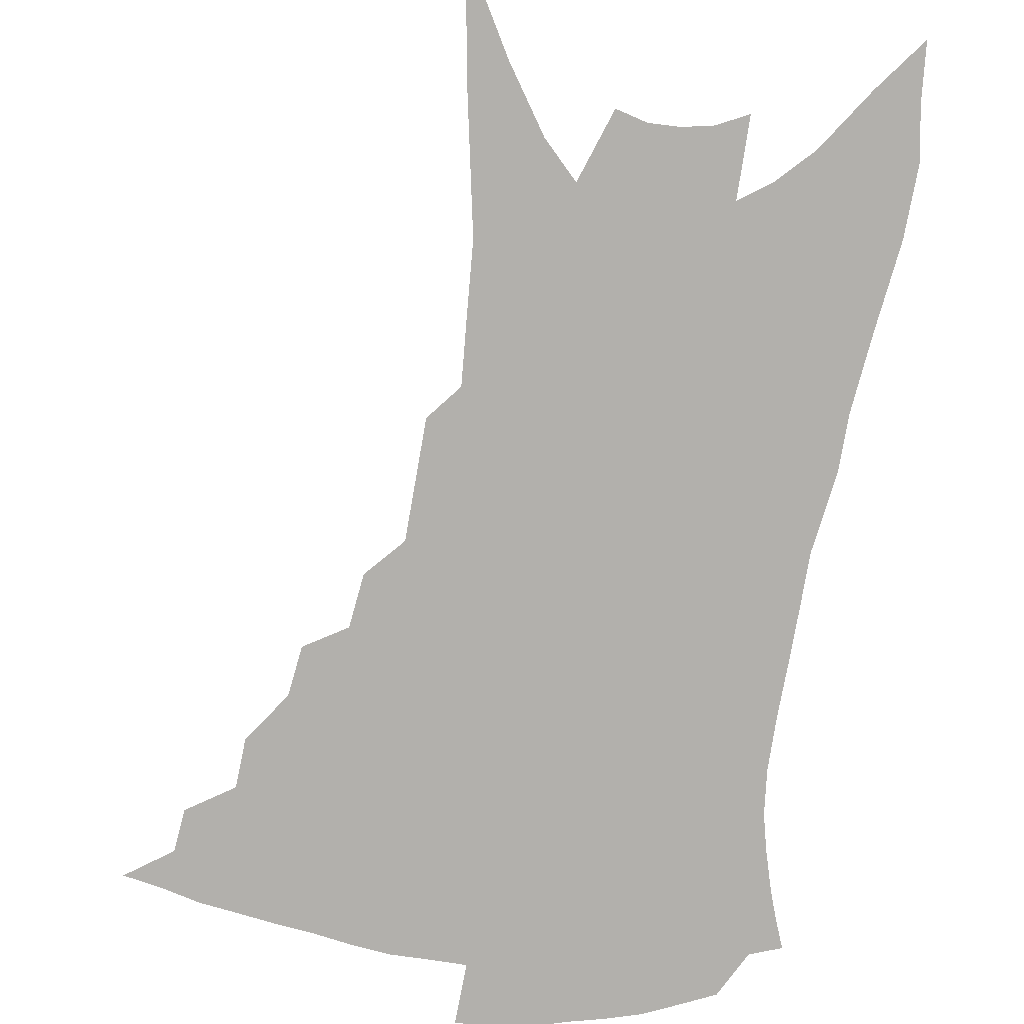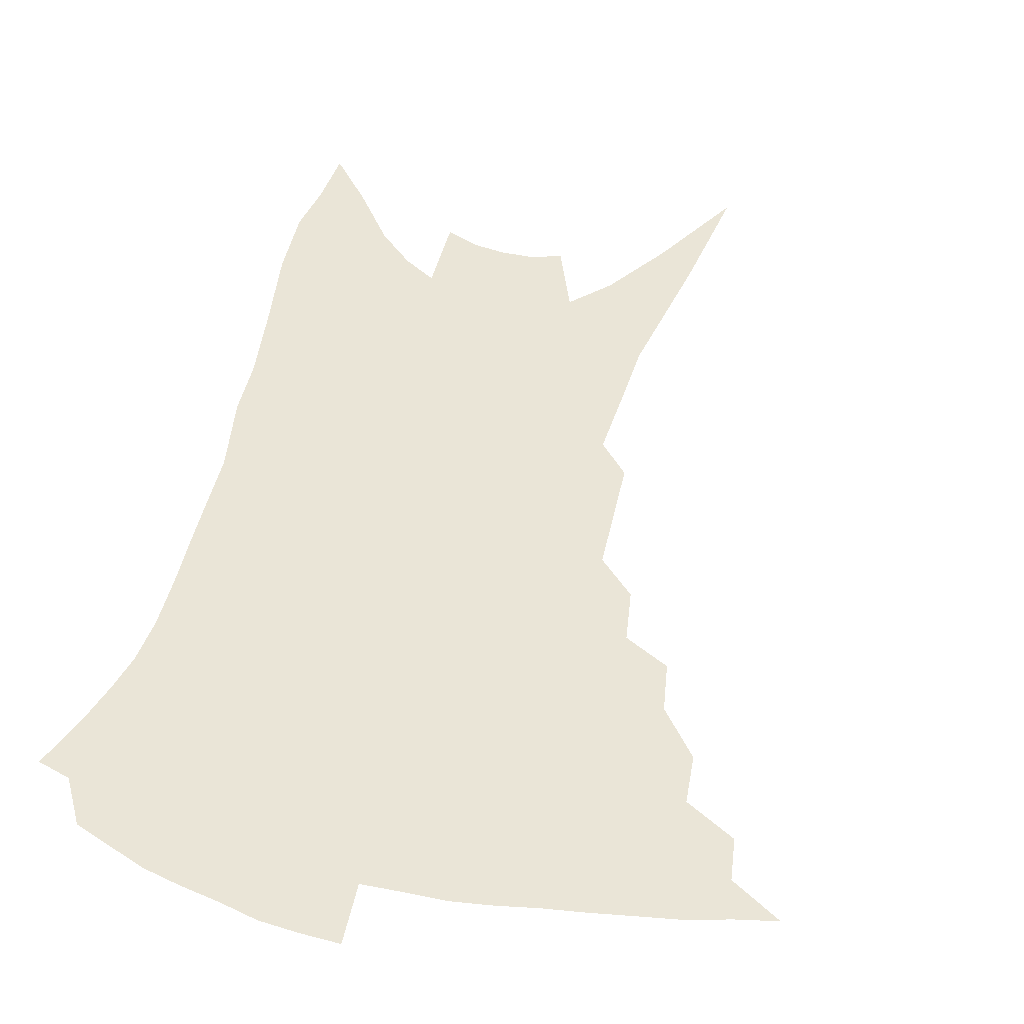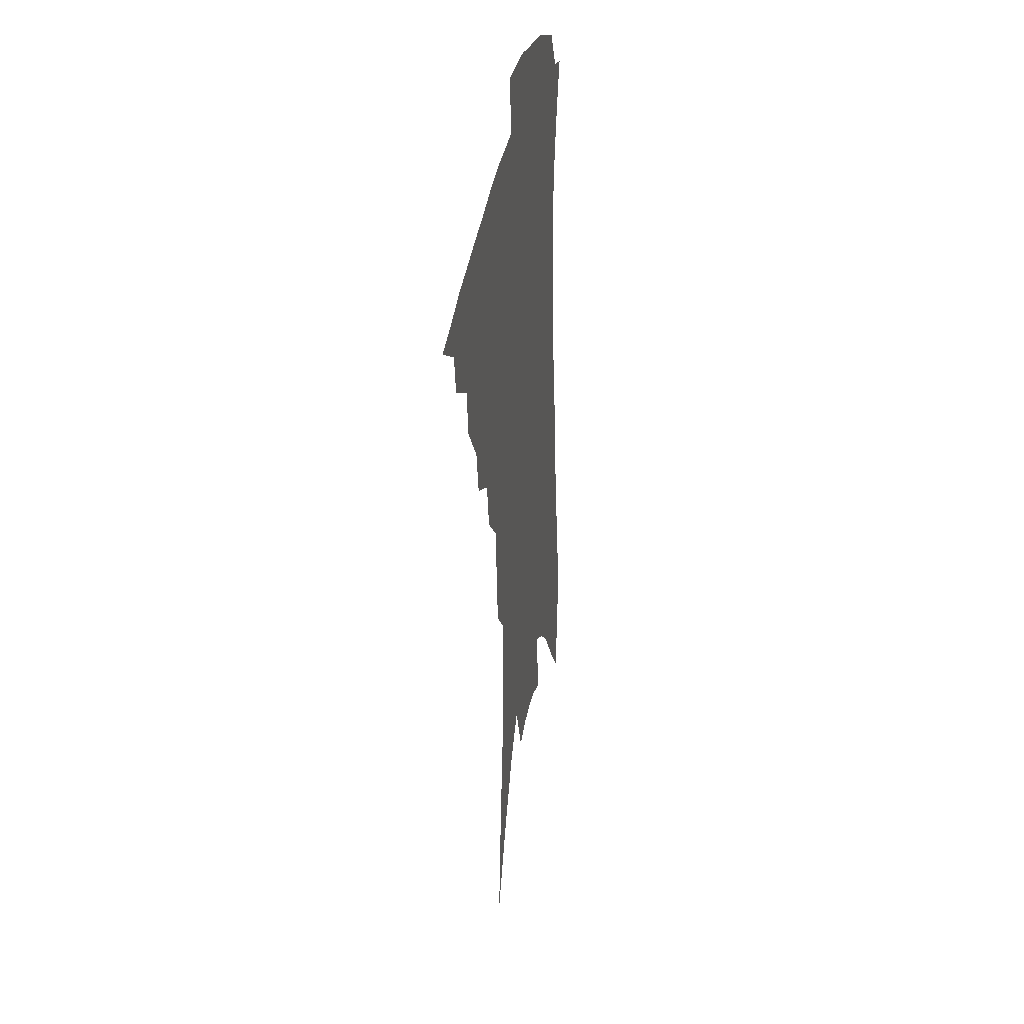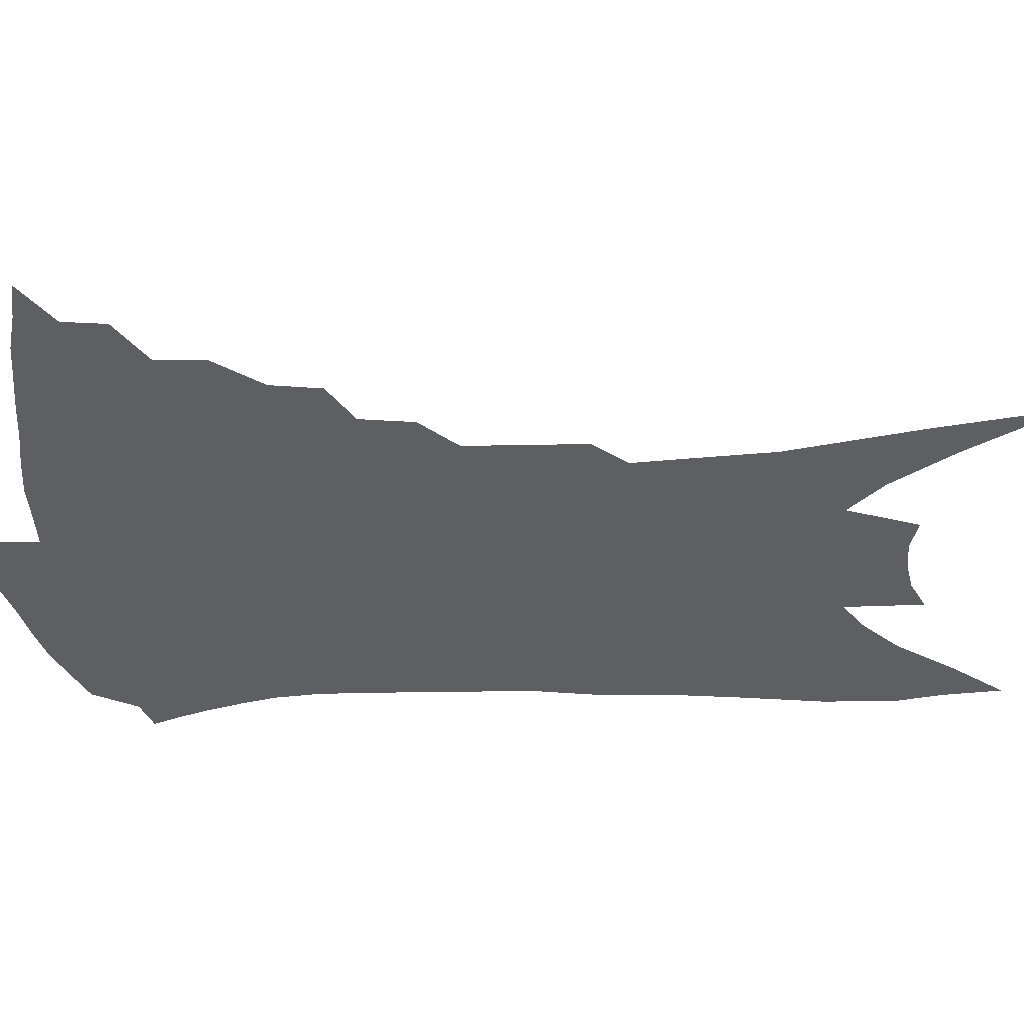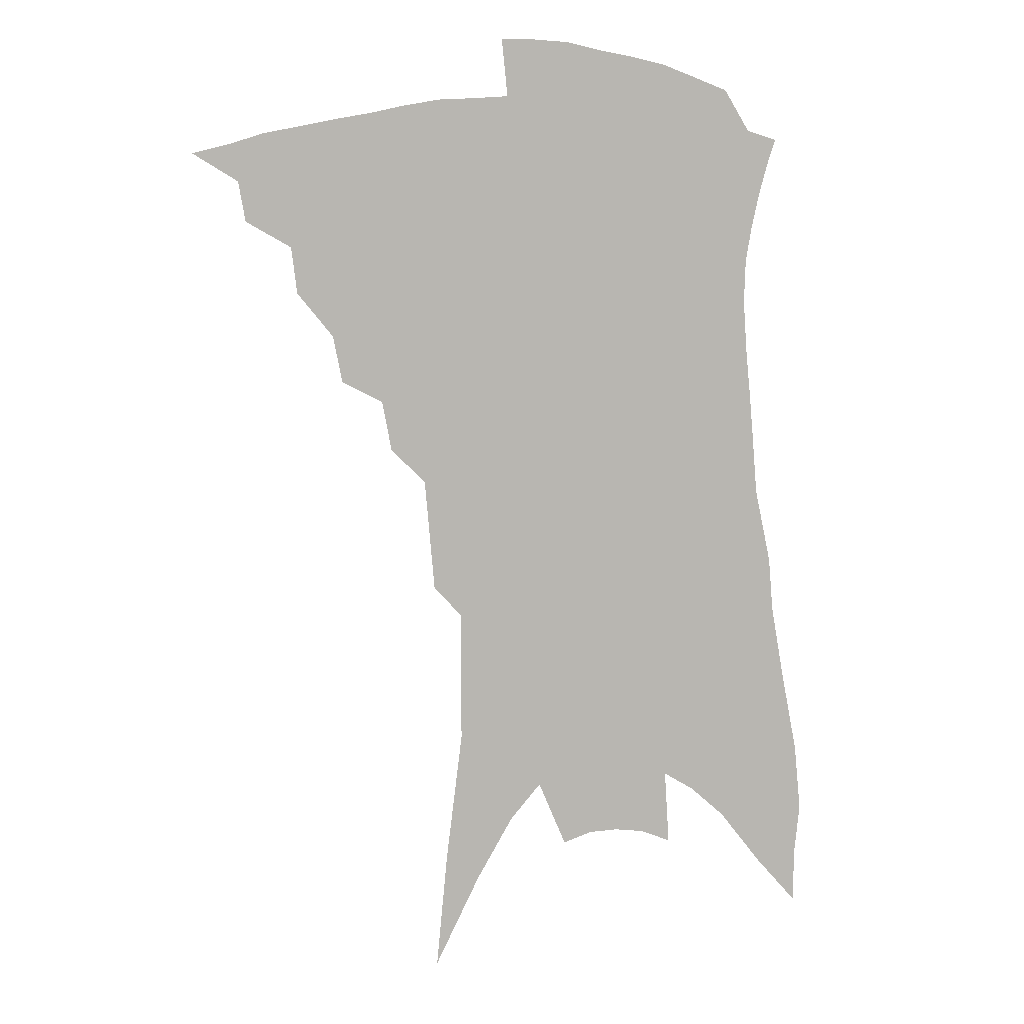
<metadata>
{"format":"obj","ext":"obj","renderer":"f3d","projection":"perspective","resolution":1024,"background":"white","views":[{"elev":-78.8,"azim":-5.0,"up":"+Z"},{"elev":44.4,"azim":-163.3,"up":"+Z"},{"elev":33.6,"azim":-79.8,"up":"+Y"},{"elev":-40.2,"azim":-83.7,"up":"+Z"},{"elev":8.1,"azim":-12.8,"up":"+Y"}]}
</metadata>
<code>
v 462.4 367.4 0
v 480.8 343.6 0
v 478.3 357.7 0
v 475 370.5 0
v 498.7 318.3 0
v 496.7 334.6 0
v 494 348.4 0
v 490.7 360.9 0
v 487.5 374.4 0
v 514.5 286.4 0
v 511.3 302.8 0
v 511.6 325.8 0
v 509.2 339.4 0
v 506.1 351.7 0
v 503 364.2 0
v 500.3 377 0
v 532.3 261.2 0
v 529 278.8 0
v 526.6 297.5 0
v 525.9 317.7 0
v 523.3 330 0
v 520.9 342.4 0
v 518.5 354.6 0
v 516 366.7 0
v 513 379.6 0
v 547.9 209.8 0
v 546.3 228.2 0
v 544.4 249.4 0
v 542 271.2 0
v 540.1 289.9 0
v 538.1 305.5 0
v 537 321.5 0
v 534.9 333.4 0
v 532.6 345 0
v 530.4 357 0
v 528.2 369.1 0
v 525.7 381.8 0
v 548.1 65.89 0
v 552 106.7 0
v 557.8 153.1 0
v 557.8 174.8 0
v 558 199 0
v 557.1 219.8 0
v 555.8 241.4 0
v 553.5 258 0
v 552.2 280.6 0
v 550.4 295.3 0
v 549 310 0
v 547.8 323.9 0
v 546.2 335.8 0
v 544.1 347.2 0
v 542.3 359 0
v 540.5 371.3 0
v 538.1 384.6 0
v 564 98.11 0
v 567 136.6 0
v 567.8 162.9 0
v 568 187.8 0
v 568 213 0
v 566.6 232 0
v 564.5 246.8 0
v 563.3 268.3 0
v 561.8 284.2 0
v 560.7 300 0
v 559.8 314.4 0
v 558.8 326.7 0
v 557.7 338 0
v 556.5 349.4 0
v 554.2 360.9 0
v 553.1 372.8 0
v 550.5 386.8 0
v 576.9 120.3 0
v 578.3 152.3 0
v 577.7 174.1 0
v 577.4 198.6 0
v 577 220.5 0
v 575.4 238 0
v 573.9 255.1 0
v 572.9 274.8 0
v 571.8 289.8 0
v 570.9 303.6 0
v 570 316.2 0
v 569 327.5 0
v 569.6 341 0
v 568.2 351.1 0
v 567.4 362 0
v 565.2 374.3 0
v 563.2 387.4 0
v 587.7 133 0
v 588 160.6 0
v 587.1 184.3 0
v 585.8 203.1 0
v 585.8 224.2 0
v 584.1 243.4 0
v 583 259.3 0
v 582.2 279.6 0
v 581.2 291.5 0
v 580.6 305.6 0
v 580.7 319.5 0
v 579.8 330.1 0
v 579.7 341.2 0
v 579 352 0
v 578.4 363.1 0
v 577.4 374.5 0
v 575.4 388.2 0
v 573.4 408.5 0
v 597.6 109.8 0
v 597.8 140.7 0
v 597.2 163.1 0
v 595.8 185.8 0
v 595.4 192.8 0
v 594.1 227.5 0
v 593 242.1 0
v 591.9 265.4 0
v 591.2 280.4 0
v 590.8 295.1 0
v 590.4 307.9 0
v 590.4 320.8 0
v 590.6 332.2 0
v 590.2 342 0
v 590.3 352.9 0
v 589.7 363.8 0
v 588.7 375.8 0
v 587.3 390.3 0
v 585.5 408.3 0
v 607.7 113.2 0
v 607.3 141.8 0
v 606.4 166.7 0
v 605.2 186.5 0
v 604.5 211 0
v 602.6 231 0
v 601.8 247.1 0
v 600.8 265.5 0
v 600.2 281.6 0
v 599.9 295 0
v 599.8 307.1 0
v 600 320.5 0
v 600.3 331.7 0
v 600.8 342.7 0
v 600.9 353.1 0
v 600.9 363.8 0
v 600.3 376 0
v 599.4 389.7 0
v 597.6 407.6 0
v 617.9 113.5 0
v 616.9 141.7 0
v 615.5 168 0
v 614.2 190.5 0
v 613 211.8 0
v 611.6 229.1 0
v 610.3 250.3 0
v 609.7 264.9 0
v 609.1 281.5 0
v 608.9 295.3 0
v 609.2 308.7 0
v 609.6 320.8 0
v 610.3 332.5 0
v 610.9 342.8 0
v 611.5 352.9 0
v 611.9 363.6 0
v 611.9 375 0
v 611.8 387.4 0
v 610.1 404.8 0
v 628.2 112.2 0
v 627.1 136.8 0
v 625 165.7 0
v 623.3 189.3 0
v 621.8 211.3 0
v 620.1 232.2 0
v 619.6 247 0
v 618.4 265.5 0
v 617.9 280.6 0
v 617.8 295.3 0
v 618.2 307.4 0
v 618.8 320.3 0
v 619.7 331.9 0
v 620.7 341.8 0
v 622.4 352.5 0
v 623.3 362.5 0
v 623.4 373.6 0
v 623.6 385.6 0
v 622.1 402.8 0
v 638.8 107.8 0
v 637.1 134.3 0
v 634.9 161.5 0
v 632.2 190 0
v 631 208.5 0
v 629.6 227.1 0
v 628.6 244.6 0
v 627.6 261.8 0
v 627.3 276.8 0
v 627 291.9 0
v 627.1 306.1 0
v 627.8 320.8 0
v 629 330.6 0
v 630.1 340.2 0
v 632.3 352 0
v 633.6 361.5 0
v 634.5 371.6 0
v 635.5 382.1 0
v 633.9 400.1 0
v 648.1 127.6 0
v 645.6 154.3 0
v 642.8 181.1 0
v 640.7 203.3 0
v 638.7 224.2 0
v 637.8 241.1 0
v 637 257.5 0
v 636.9 271.8 0
v 635.9 289.7 0
v 635.8 305.3 0
v 636.7 317.6 0
v 637.9 329.5 0
v 639.6 339.9 0
v 641.5 350.4 0
v 643.3 360.1 0
v 644.8 369.9 0
v 645.9 380.5 0
v 645.8 395.7 0
v 660.2 116.7 0
v 657.9 142.3 0
v 654.2 171 0
v 652.9 191.1 0
v 649.4 215.5 0
v 648.1 234 0
v 646.9 251.5 0
v 646.1 267.9 0
v 645.2 284.9 0
v 644.9 300.9 0
v 645.8 313.5 0
v 646.5 327.9 0
v 648.6 337.7 0
v 650.6 348.9 0
v 652.7 358.4 0
v 654.9 368.1 0
v 656.2 379 0
v 657.6 391.2 0
v 675.2 97.38 0
v 672.3 125 0
v 668.1 154.5 0
v 665.7 177.6 0
v 661.9 202.7 0
v 660.4 221.9 0
v 659.7 238.7 0
v 657.2 258.9 0
v 655.2 278 0
v 655.1 293.1 0
v 655 308.3 0
v 655.2 323.6 0
v 657.5 334 0
v 659.3 346.5 0
v 662.1 356 0
v 664.7 366 0
v 666.5 376.6 0
v 689.7 80.99 0
v 690 100.6 0
v 691.8 117.7 0
v 689.4 141.8 0
v 683.7 171.2 0
v 679.2 196.7 0
v 677.6 215.6 0
v 672 242.1 0
v 670.5 259.7 0
v 669 277.4 0
v 667.2 295.8 0
v 666 313.8 0
v 666.5 328.9 0
v 668.5 341 0
v 671.3 353.6 0
v 674.1 363.9 0
v 677.2 373.4 0
v 721 391 0
f 3 4 1
f 6 7 2
f 2 7 3
f 7 8 3
f 3 8 4
f 8 9 4
f 11 12 5
f 5 12 6
f 12 13 6
f 6 13 7
f 13 14 7
f 7 14 8
f 14 15 8
f 8 15 9
f 15 16 9
f 18 19 10
f 10 19 11
f 19 20 11
f 11 20 12
f 20 21 12
f 12 21 13
f 21 22 13
f 13 22 14
f 22 23 14
f 14 23 15
f 23 24 15
f 15 24 16
f 24 25 16
f 28 29 17
f 17 29 18
f 29 30 18
f 18 30 19
f 30 31 19
f 19 31 20
f 31 32 20
f 20 32 21
f 32 33 21
f 21 33 22
f 33 34 22
f 22 34 23
f 34 35 23
f 23 35 24
f 35 36 24
f 24 36 25
f 36 37 25
f 42 43 26
f 26 43 27
f 43 44 27
f 27 44 28
f 44 45 28
f 28 45 29
f 45 46 29
f 29 46 30
f 46 47 30
f 30 47 31
f 47 48 31
f 31 48 32
f 48 49 32
f 32 49 33
f 49 50 33
f 33 50 34
f 50 51 34
f 34 51 35
f 51 52 35
f 35 52 36
f 52 53 36
f 36 53 37
f 53 54 37
f 38 55 39
f 55 56 39
f 39 56 40
f 56 57 40
f 40 57 41
f 57 58 41
f 41 58 42
f 58 59 42
f 42 59 43
f 59 60 43
f 43 60 44
f 60 61 44
f 44 61 45
f 61 62 45
f 45 62 46
f 62 63 46
f 46 63 47
f 63 64 47
f 47 64 48
f 64 65 48
f 48 65 49
f 65 66 49
f 49 66 50
f 66 67 50
f 50 67 51
f 67 68 51
f 51 68 52
f 68 69 52
f 52 69 53
f 69 70 53
f 53 70 54
f 70 71 54
f 55 72 56
f 72 73 56
f 56 73 57
f 73 74 57
f 57 74 58
f 74 75 58
f 58 75 59
f 75 76 59
f 59 76 60
f 76 77 60
f 60 77 61
f 77 78 61
f 61 78 62
f 78 79 62
f 62 79 63
f 79 80 63
f 63 80 64
f 80 81 64
f 64 81 65
f 81 82 65
f 65 82 66
f 82 83 66
f 66 83 67
f 83 84 67
f 67 84 68
f 84 85 68
f 68 85 69
f 85 86 69
f 69 86 70
f 86 87 70
f 70 87 71
f 87 88 71
f 72 89 73
f 89 90 73
f 73 90 74
f 90 91 74
f 74 91 75
f 91 92 75
f 75 92 76
f 92 93 76
f 76 93 77
f 93 94 77
f 77 94 78
f 94 95 78
f 78 95 79
f 95 96 79
f 79 96 80
f 96 97 80
f 80 97 81
f 97 98 81
f 81 98 82
f 98 99 82
f 82 99 83
f 99 100 83
f 83 100 84
f 100 101 84
f 84 101 85
f 101 102 85
f 85 102 86
f 102 103 86
f 86 103 87
f 103 104 87
f 87 104 88
f 104 105 88
f 107 108 89
f 89 108 90
f 108 109 90
f 90 109 91
f 109 110 91
f 91 110 92
f 110 111 92
f 92 111 93
f 111 112 93
f 93 112 94
f 112 113 94
f 94 113 95
f 113 114 95
f 95 114 96
f 114 115 96
f 96 115 97
f 115 116 97
f 97 116 98
f 116 117 98
f 98 117 99
f 117 118 99
f 99 118 100
f 118 119 100
f 100 119 101
f 119 120 101
f 101 120 102
f 120 121 102
f 102 121 103
f 121 122 103
f 103 122 104
f 122 123 104
f 104 123 105
f 123 124 105
f 105 124 106
f 124 125 106
f 107 126 108
f 126 127 108
f 108 127 109
f 127 128 109
f 109 128 110
f 128 129 110
f 110 129 111
f 129 130 111
f 111 130 112
f 130 131 112
f 112 131 113
f 131 132 113
f 113 132 114
f 132 133 114
f 114 133 115
f 133 134 115
f 115 134 116
f 134 135 116
f 116 135 117
f 135 136 117
f 117 136 118
f 136 137 118
f 118 137 119
f 137 138 119
f 119 138 120
f 138 139 120
f 120 139 121
f 139 140 121
f 121 140 122
f 140 141 122
f 122 141 123
f 141 142 123
f 123 142 124
f 142 143 124
f 124 143 125
f 143 144 125
f 126 145 127
f 145 146 127
f 127 146 128
f 146 147 128
f 128 147 129
f 147 148 129
f 129 148 130
f 148 149 130
f 130 149 131
f 149 150 131
f 131 150 132
f 150 151 132
f 132 151 133
f 151 152 133
f 133 152 134
f 152 153 134
f 134 153 135
f 153 154 135
f 135 154 136
f 154 155 136
f 136 155 137
f 155 156 137
f 137 156 138
f 156 157 138
f 138 157 139
f 157 158 139
f 139 158 140
f 158 159 140
f 140 159 141
f 159 160 141
f 141 160 142
f 160 161 142
f 142 161 143
f 161 162 143
f 143 162 144
f 162 163 144
f 145 164 146
f 164 165 146
f 146 165 147
f 165 166 147
f 147 166 148
f 166 167 148
f 148 167 149
f 167 168 149
f 149 168 150
f 168 169 150
f 150 169 151
f 169 170 151
f 151 170 152
f 170 171 152
f 152 171 153
f 171 172 153
f 153 172 154
f 172 173 154
f 154 173 155
f 173 174 155
f 155 174 156
f 174 175 156
f 156 175 157
f 175 176 157
f 157 176 158
f 176 177 158
f 158 177 159
f 177 178 159
f 159 178 160
f 178 179 160
f 160 179 161
f 179 180 161
f 161 180 162
f 180 181 162
f 162 181 163
f 181 182 163
f 164 183 165
f 183 184 165
f 165 184 166
f 184 185 166
f 166 185 167
f 185 186 167
f 167 186 168
f 186 187 168
f 168 187 169
f 187 188 169
f 169 188 170
f 188 189 170
f 170 189 171
f 189 190 171
f 171 190 172
f 190 191 172
f 172 191 173
f 191 192 173
f 173 192 174
f 192 193 174
f 174 193 175
f 193 194 175
f 175 194 176
f 194 195 176
f 176 195 177
f 195 196 177
f 177 196 178
f 196 197 178
f 178 197 179
f 197 198 179
f 179 198 180
f 198 199 180
f 180 199 181
f 199 200 181
f 181 200 182
f 200 201 182
f 184 202 185
f 202 203 185
f 185 203 186
f 203 204 186
f 186 204 187
f 204 205 187
f 187 205 188
f 205 206 188
f 188 206 189
f 206 207 189
f 189 207 190
f 207 208 190
f 190 208 191
f 208 209 191
f 191 209 192
f 209 210 192
f 192 210 193
f 210 211 193
f 193 211 194
f 211 212 194
f 194 212 195
f 212 213 195
f 195 213 196
f 213 214 196
f 196 214 197
f 214 215 197
f 197 215 198
f 215 216 198
f 198 216 199
f 216 217 199
f 199 217 200
f 217 218 200
f 200 218 201
f 218 219 201
f 202 220 203
f 220 221 203
f 203 221 204
f 221 222 204
f 204 222 205
f 222 223 205
f 205 223 206
f 223 224 206
f 206 224 207
f 224 225 207
f 207 225 208
f 225 226 208
f 208 226 209
f 226 227 209
f 209 227 210
f 227 228 210
f 210 228 211
f 228 229 211
f 211 229 212
f 229 230 212
f 212 230 213
f 230 231 213
f 213 231 214
f 231 232 214
f 214 232 215
f 232 233 215
f 215 233 216
f 233 234 216
f 216 234 217
f 234 235 217
f 217 235 218
f 235 236 218
f 218 236 219
f 236 237 219
f 220 238 221
f 238 239 221
f 221 239 222
f 239 240 222
f 222 240 223
f 240 241 223
f 223 241 224
f 241 242 224
f 224 242 225
f 242 243 225
f 225 243 226
f 243 244 226
f 226 244 227
f 244 245 227
f 227 245 228
f 245 246 228
f 228 246 229
f 246 247 229
f 229 247 230
f 247 248 230
f 230 248 231
f 248 249 231
f 231 249 232
f 249 250 232
f 232 250 233
f 250 251 233
f 233 251 234
f 251 252 234
f 234 252 235
f 252 253 235
f 235 253 236
f 253 254 236
f 236 254 237
f 238 255 239
f 255 256 239
f 239 256 240
f 256 257 240
f 240 257 241
f 257 258 241
f 241 258 242
f 258 259 242
f 242 259 243
f 259 260 243
f 243 260 244
f 260 261 244
f 244 261 245
f 261 262 245
f 245 262 246
f 262 263 246
f 246 263 247
f 263 264 247
f 247 264 248
f 264 265 248
f 248 265 249
f 265 266 249
f 249 266 250
f 266 267 250
f 250 267 251
f 267 268 251
f 251 268 252
f 268 269 252
f 252 269 253
f 269 270 253
f 253 270 254
f 270 271 254

</code>
